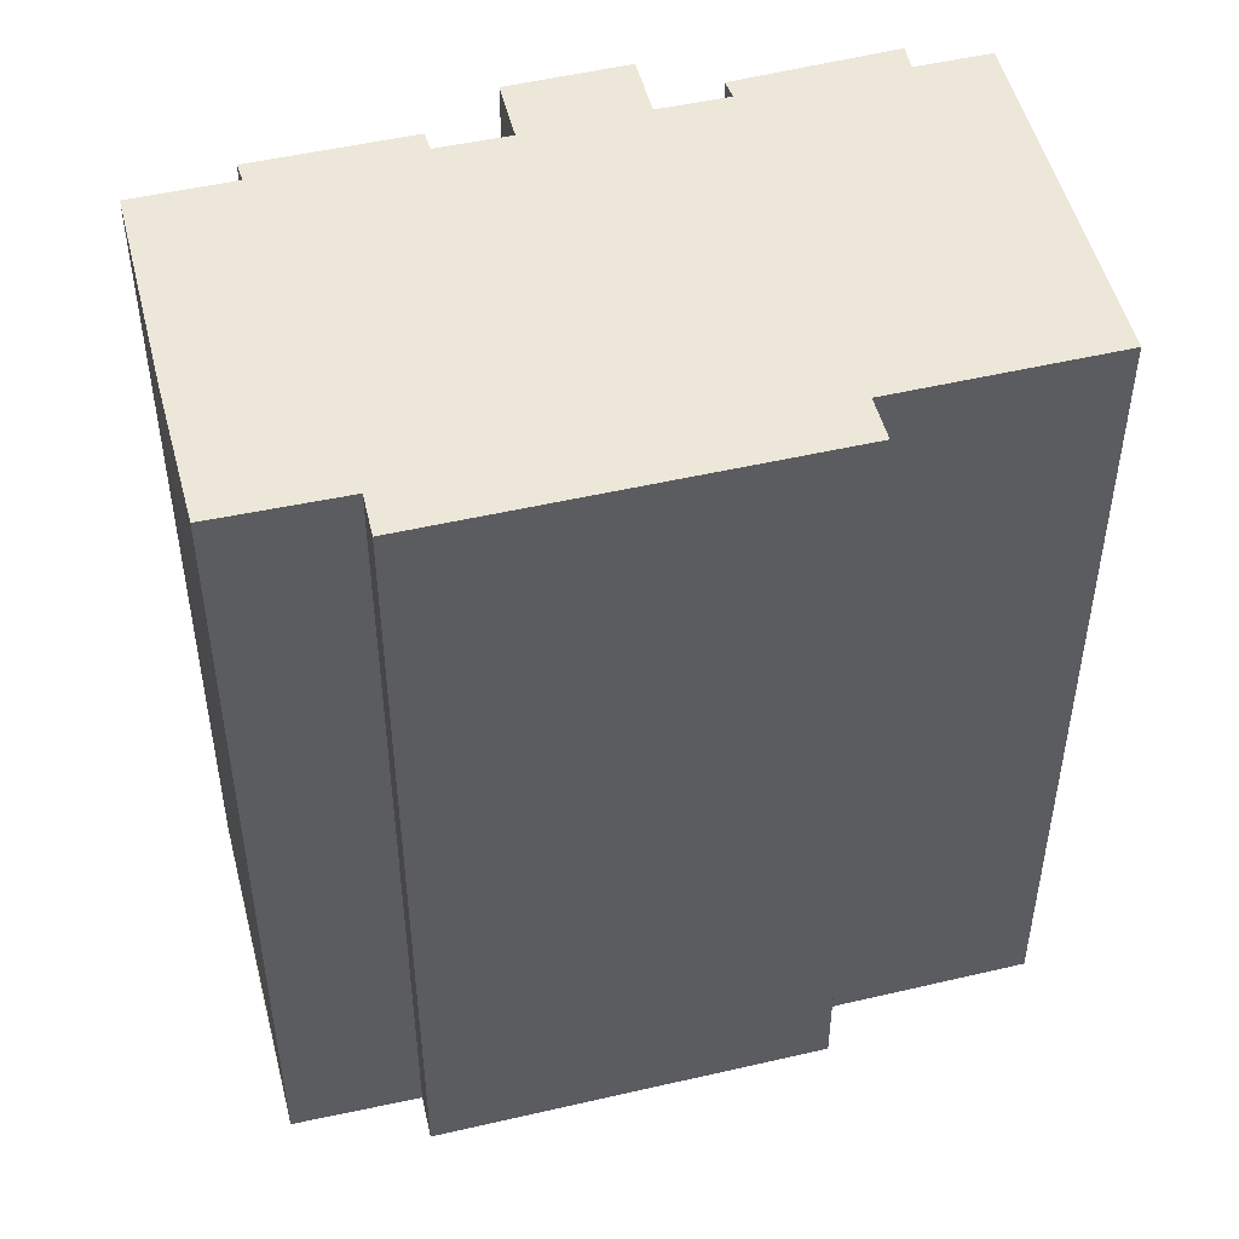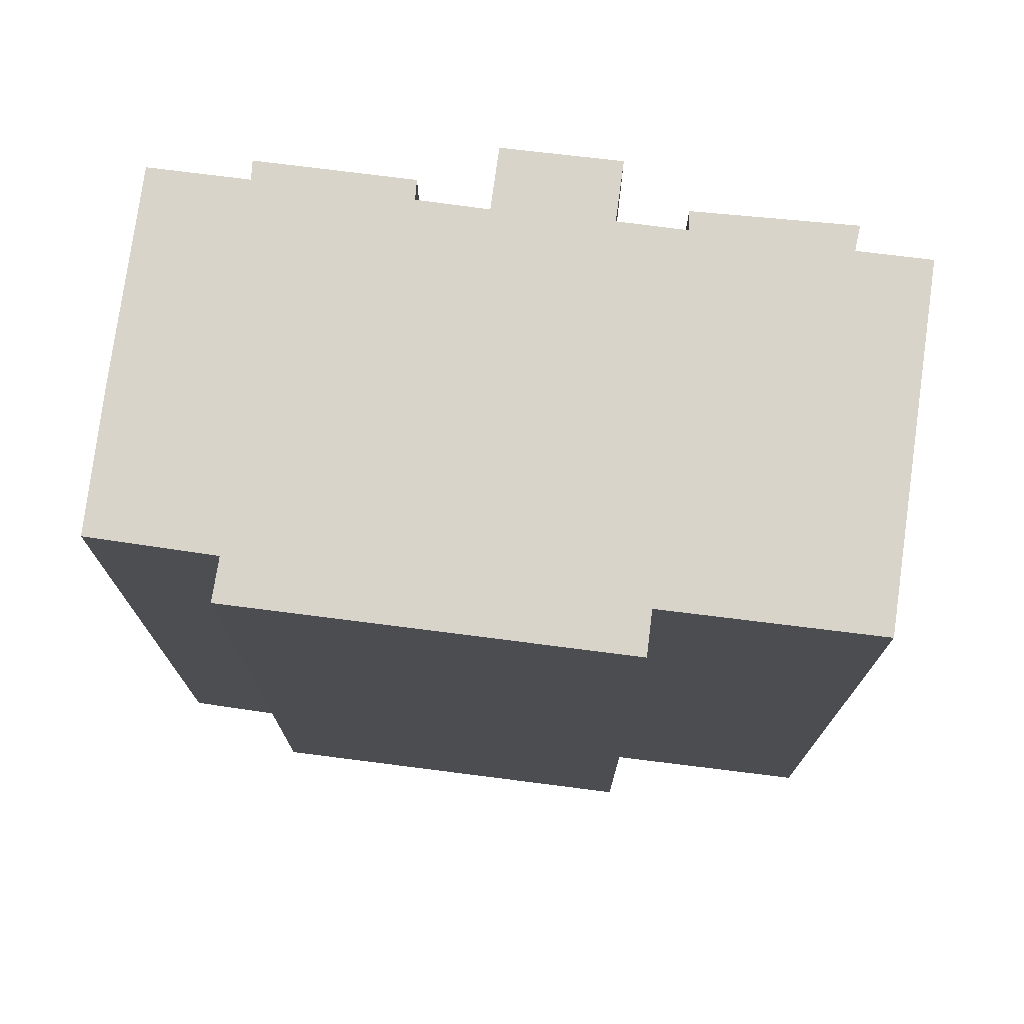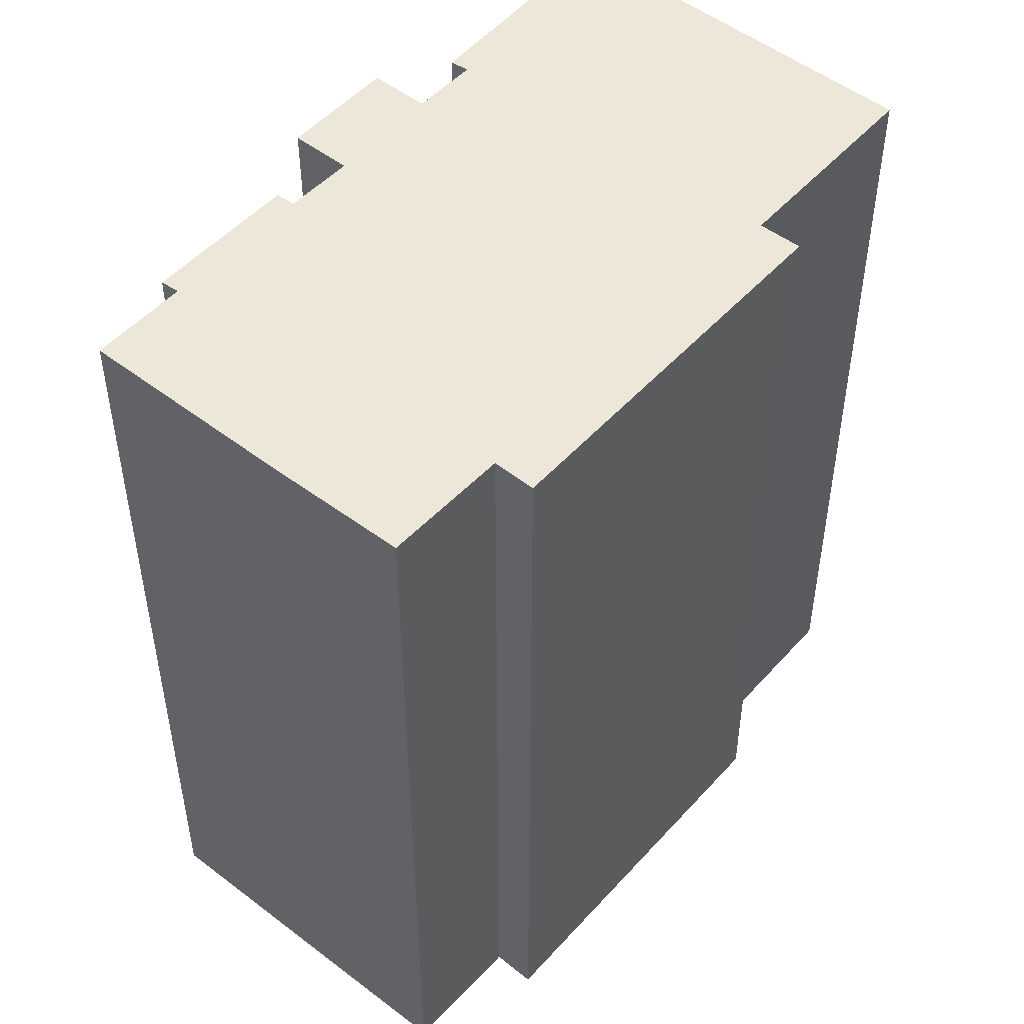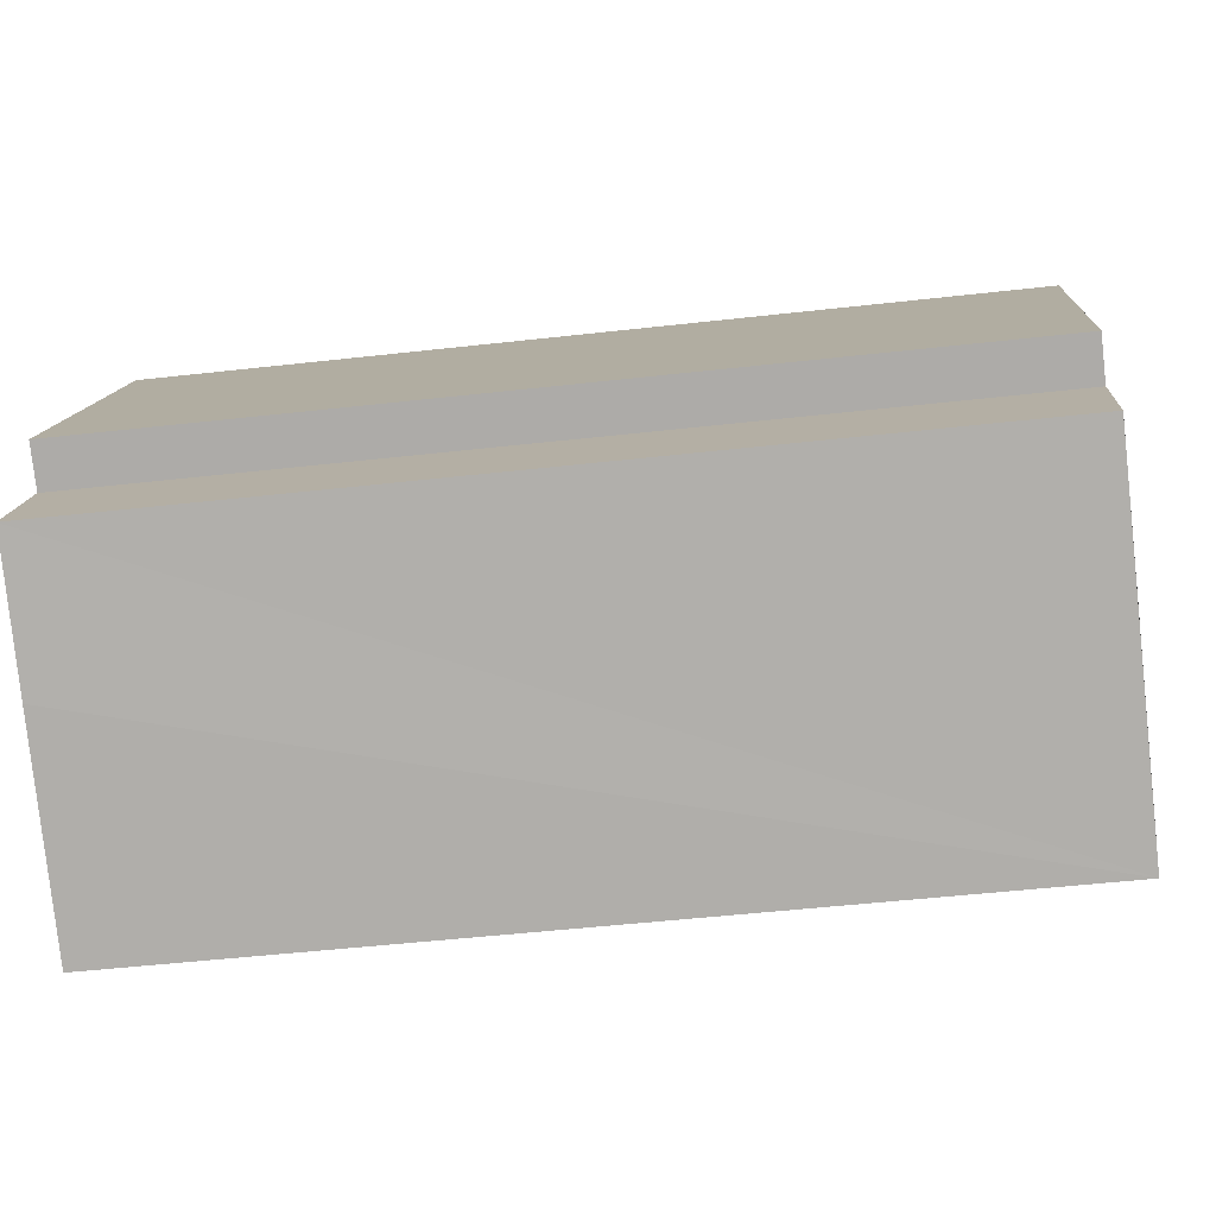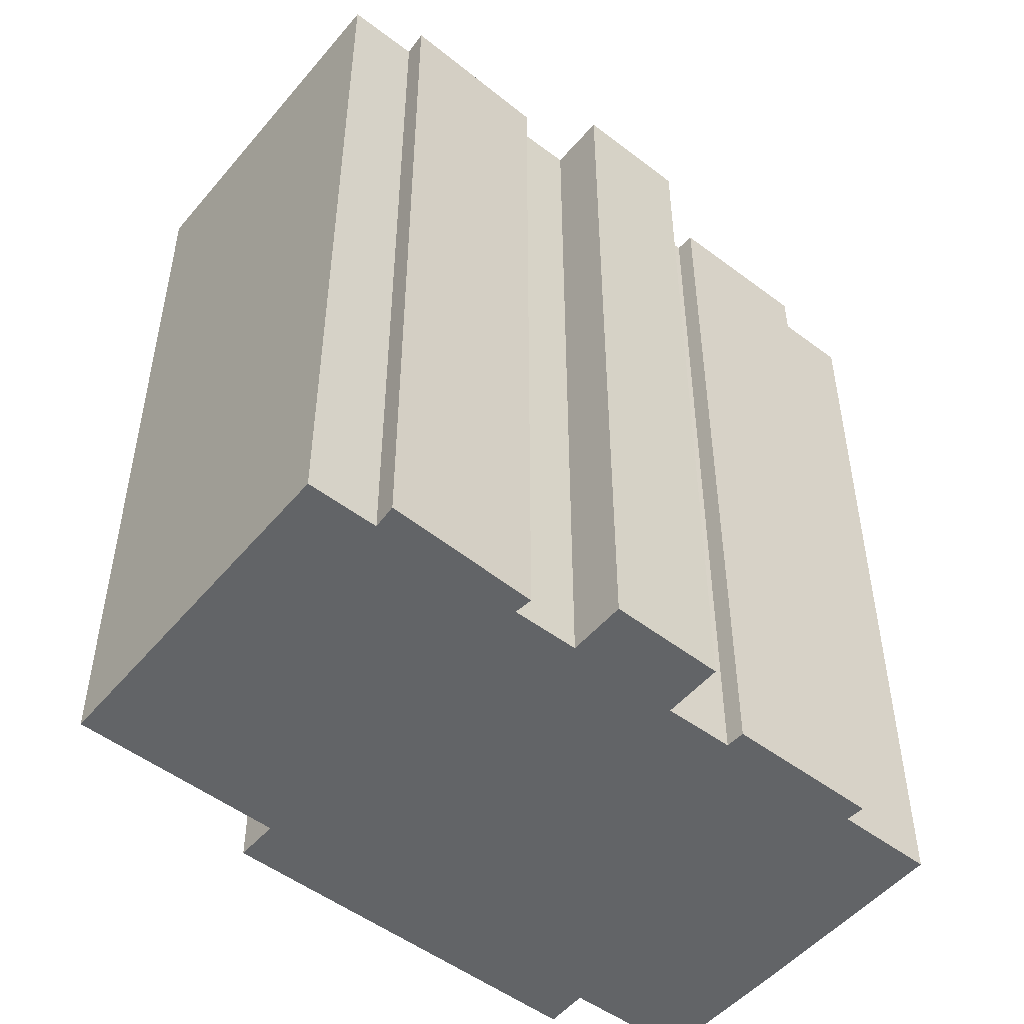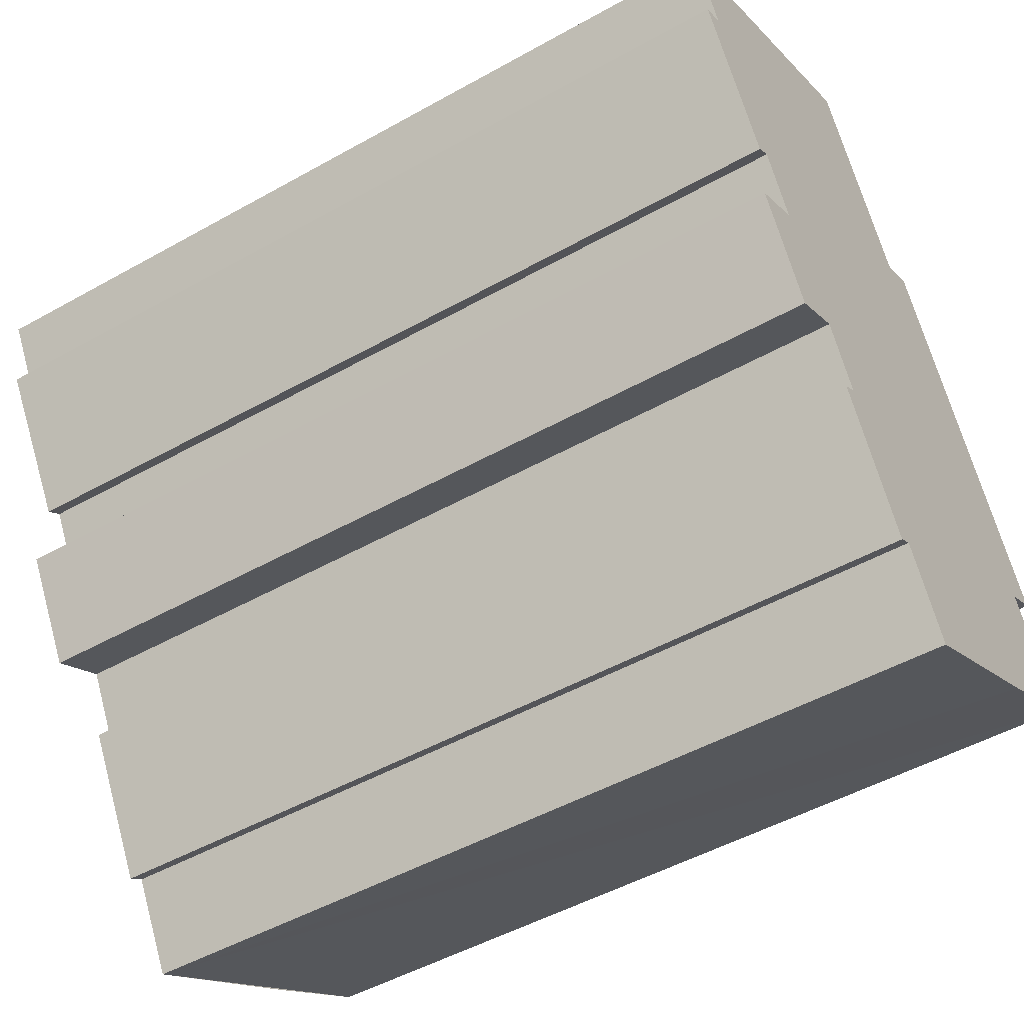
<metadata>
{"format":"obj","ext":"obj","renderer":"f3d","projection":"perspective","resolution":1024,"background":"white","views":[{"elev":49.9,"azim":-74.2,"up":"+Y"},{"elev":75.4,"azim":-52.6,"up":"+Y"},{"elev":49.9,"azim":-109.8,"up":"+Y"},{"elev":-48.8,"azim":-82.8,"up":"+Z"},{"elev":-51.1,"azim":80.7,"up":"+Y"},{"elev":-49.3,"azim":121.9,"up":"+Z"}]}
</metadata>
<code>
v  17.12 24.95 7.317
v  18.93 24.95 11.59
v  19.6 24.95 11.27
v  16.67 24.95 7.648
v  15.45 24.95 2.063
v  15.66 24.95 5.902
v  17.2 24.95 5.022
v  11.03 24.95 -3.092
v  12.83 24.95 1.159
v  13.32 24.95 0.847
v  1.807 24.95 3.247
v  10.56 24.95 -2.775
v  0 24.95 1.528e-15
v  9.095 24.95 -5.294
v  3.571 24.95 -2.124
v  10.78 24.95 18.61
v  20.02 24.95 13.45
v  7.577 24.95 13.14
v  6.449 24.95 13.8
v  0.683 24.95 3.859
v  13.85 24.95 2.968
v  19.6 -6.901e-16 11.27
v  17.12 -4.48e-16 7.317
v  16.67 -4.683e-16 7.648
v  15.66 -3.614e-16 5.902
v  17.2 -3.075e-16 5.022
v  15.45 -1.263e-16 2.063
v  13.85 -1.817e-16 2.968
v  12.83 -7.097e-17 1.159
v  13.32 -5.186e-17 0.847
v  11.03 1.893e-16 -3.092
v  10.56 1.699e-16 -2.775
v  9.095 3.242e-16 -5.294
v  20.02 -8.233e-16 13.45
v  18.93 -7.096e-16 11.59
v  0 0 0
v  3.571 1.301e-16 -2.124
v  1.807 -1.988e-16 3.247
v  0.683 -2.363e-16 3.859
v  6.449 -8.448e-16 13.8
v  7.577 -8.043e-16 13.14
v  10.78 -1.139e-15 18.61
g defaultobject
f 1 2 3
f 2 1 4
f 5 6 7
f 8 9 10
f 9 8 11
f 11 8 12
f 12 13 11
f 13 12 14
f 13 14 15
f 2 16 17
f 16 2 18
f 18 2 4
f 18 4 6
f 18 6 19
f 19 6 20
f 20 6 21
f 21 6 5
f 20 21 9
f 20 9 11
f 22 1 3
f 1 22 23
f 24 6 4
f 6 24 25
f 26 5 7
f 5 26 27
f 28 9 21
f 9 28 29
f 30 8 10
f 8 30 31
f 32 14 12
f 14 32 33
f 34 2 17
f 2 34 35
f 23 4 1
f 4 23 24
f 27 21 5
f 21 27 28
f 31 12 8
f 12 31 32
f 33 15 14
f 15 33 13
f 13 33 36
f 36 33 37
f 38 20 11
f 20 38 39
f 25 7 6
f 7 25 26
f 29 10 9
f 10 29 30
f 40 18 19
f 18 40 41
f 42 17 16
f 17 42 34
f 35 3 2
f 3 35 22
f 36 11 13
f 11 36 38
f 39 19 20
f 19 39 40
f 41 16 18
f 16 41 42
f 30 29 31
f 27 25 28
f 25 27 26
f 22 35 23
f 37 38 36
f 38 37 40
f 40 37 41
f 41 37 33
f 41 33 42
f 42 33 28
f 42 28 34
f 28 33 32
f 28 32 29
f 29 32 31
f 34 28 35
f 35 28 25
f 35 25 24
f 35 24 23
f 40 39 38

</code>
